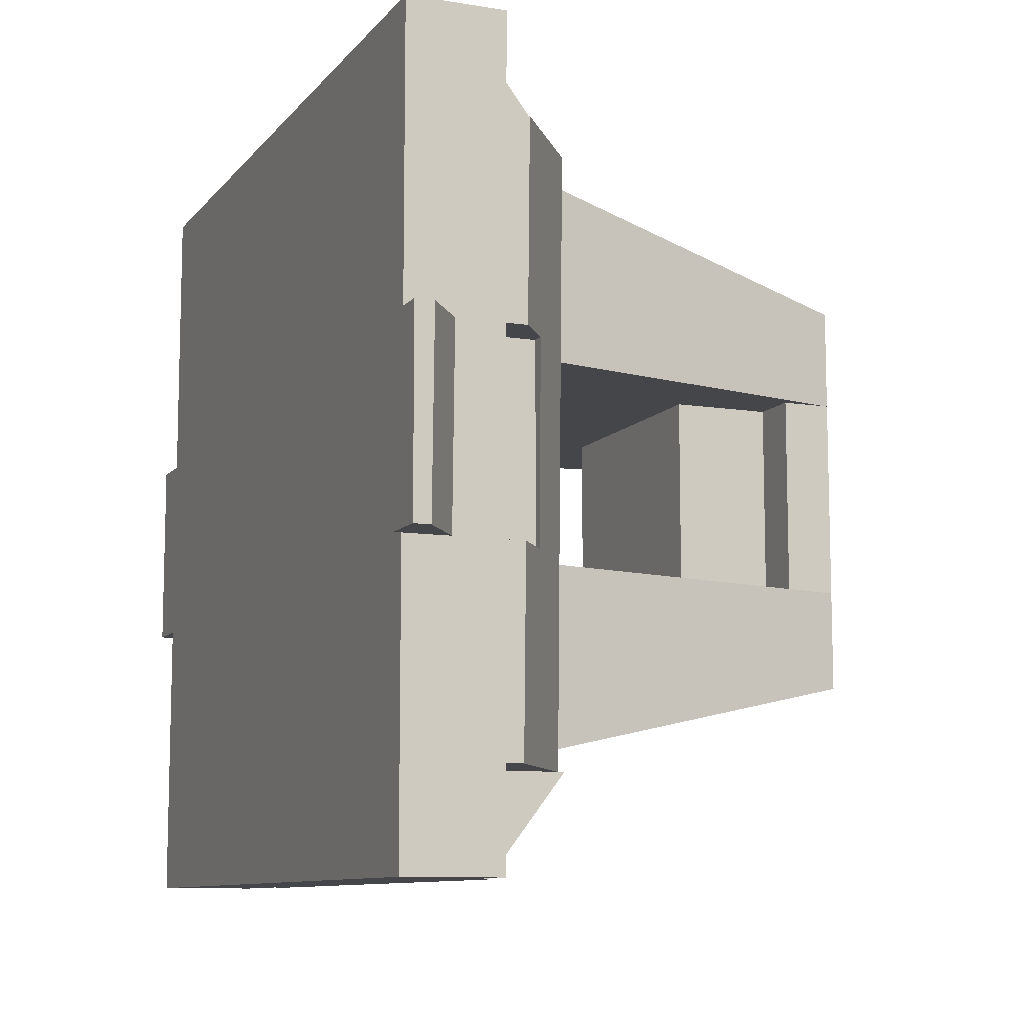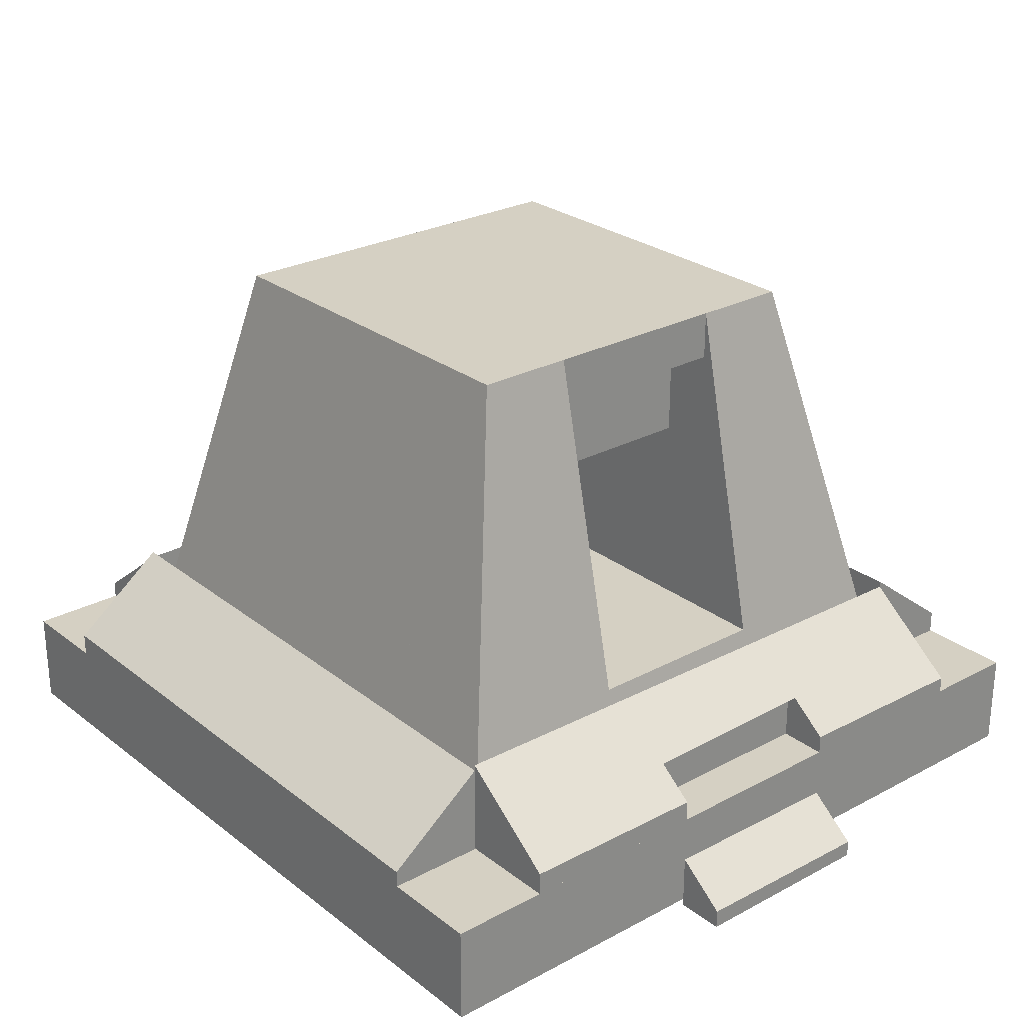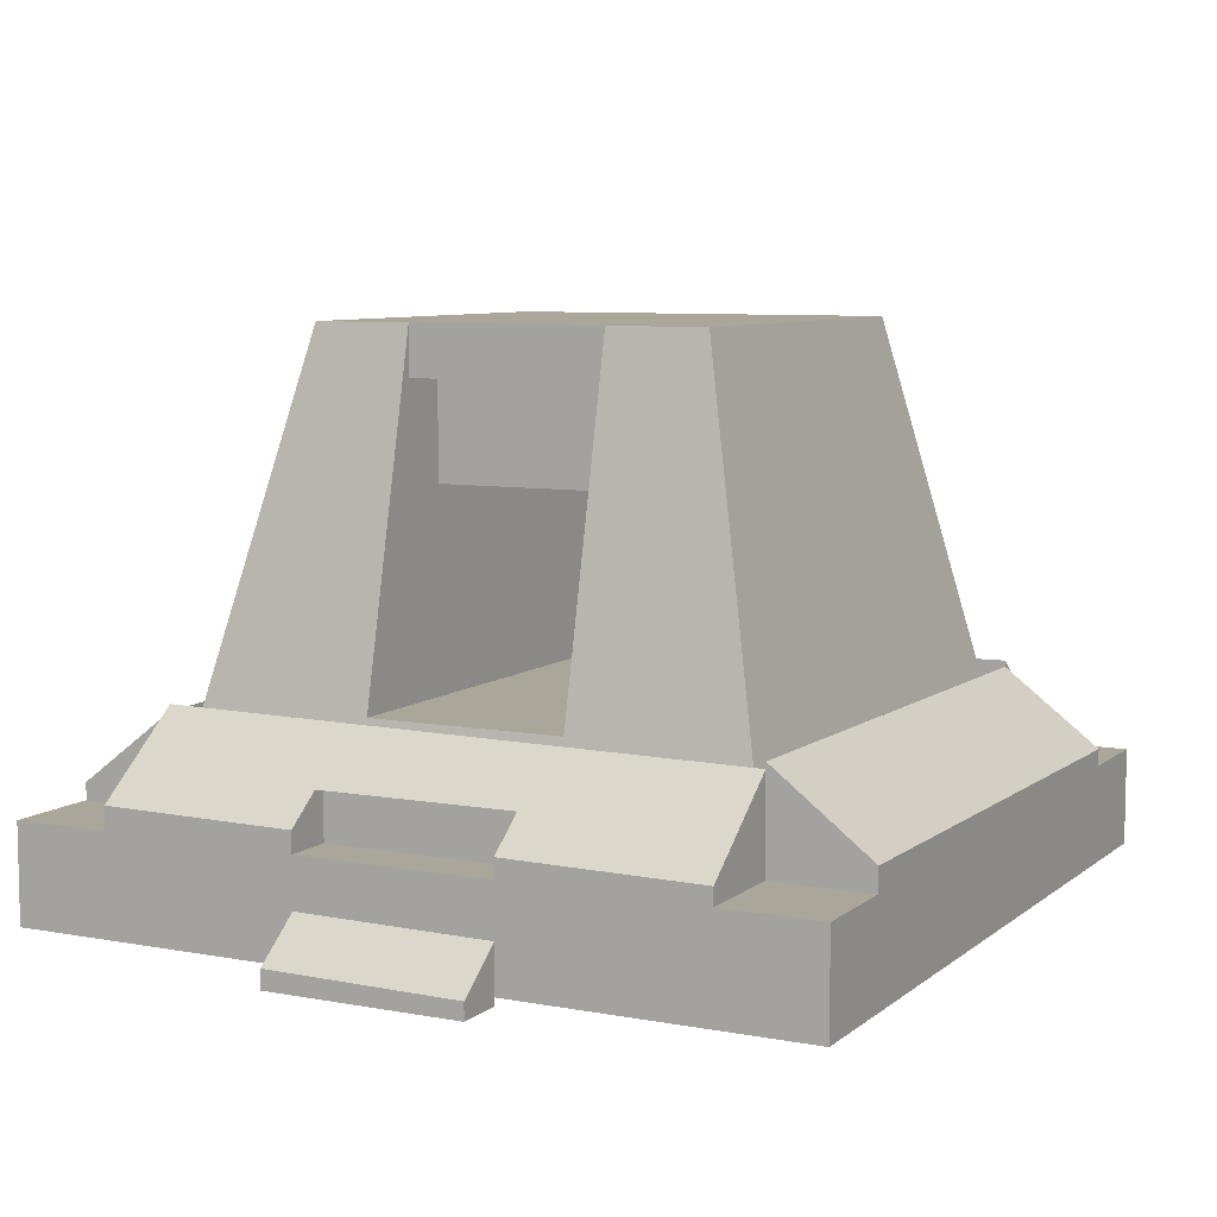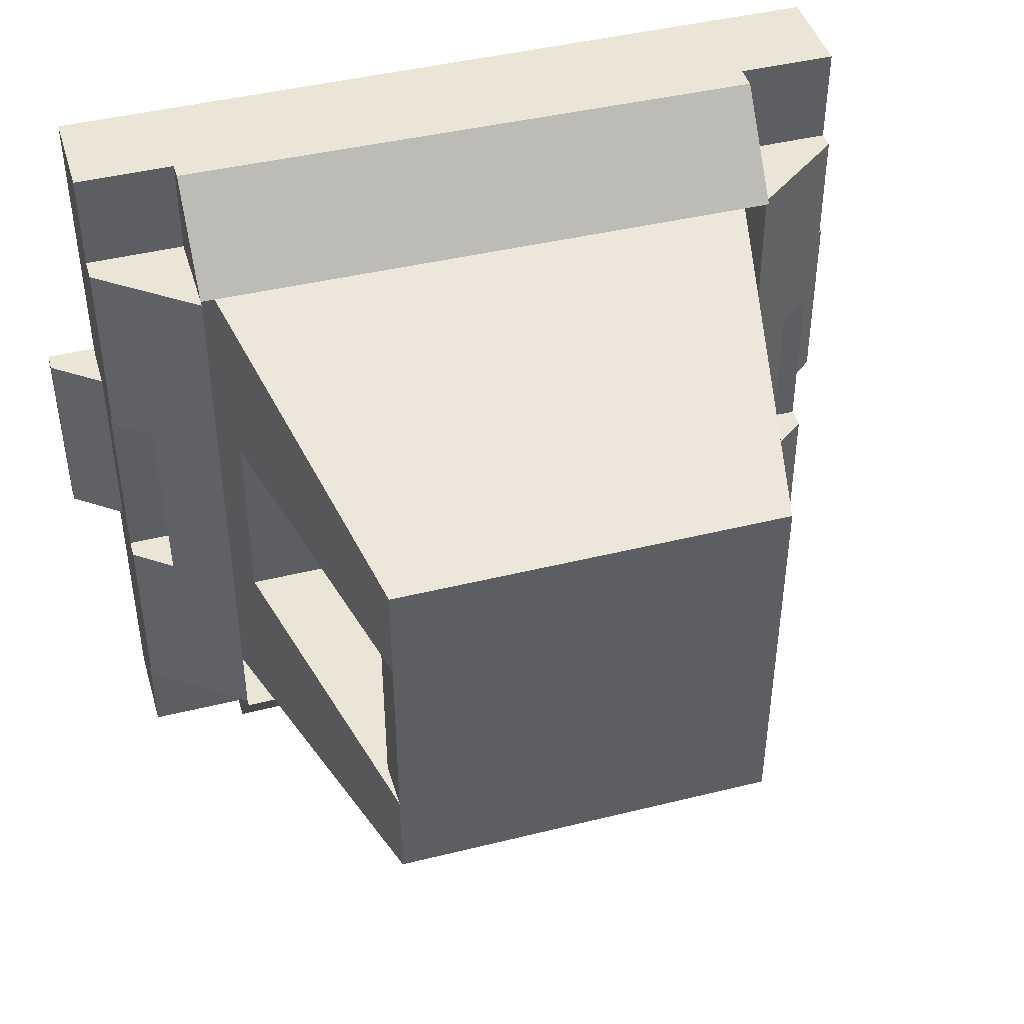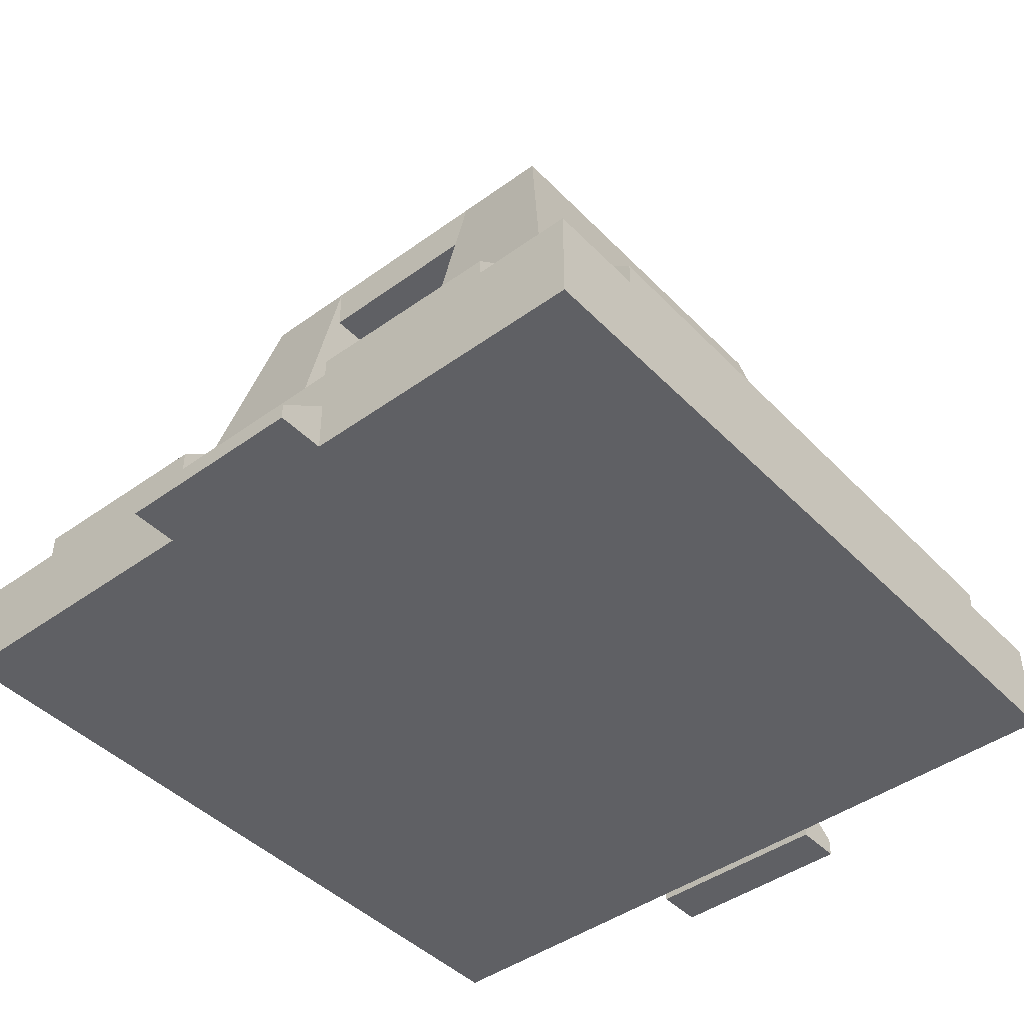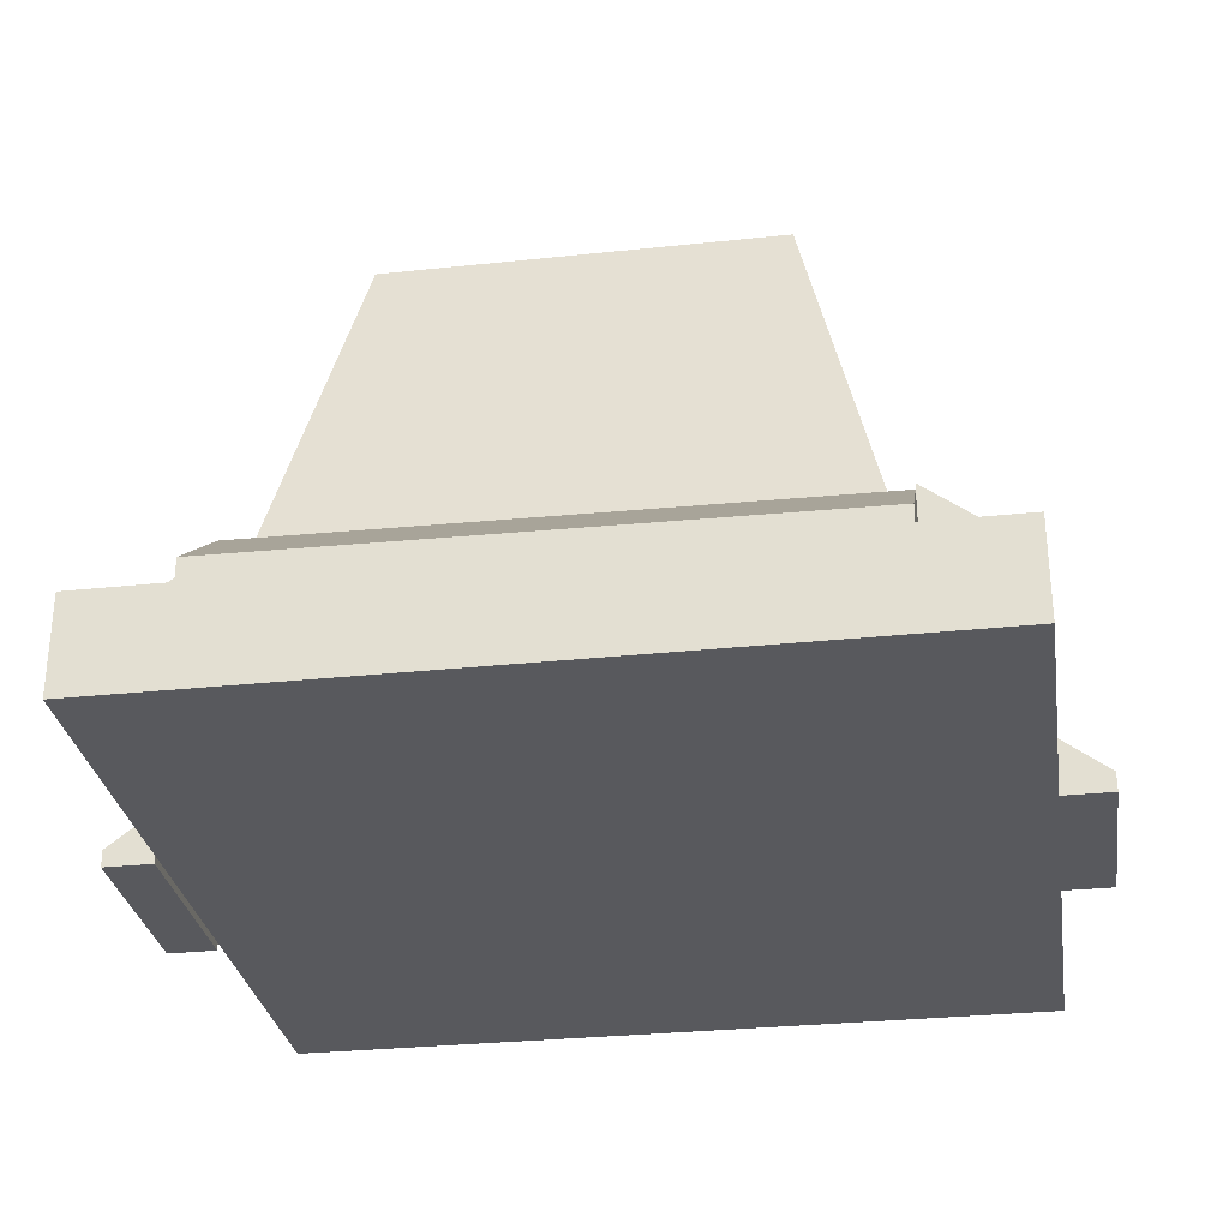
<metadata>
{"format":"obj","ext":"obj","renderer":"f3d","projection":"perspective","resolution":1024,"background":"white","views":[{"elev":-9.8,"azim":67.5,"up":"+Z"},{"elev":26.4,"azim":50.0,"up":"+Y"},{"elev":7.8,"azim":117.3,"up":"+Y"},{"elev":44.1,"azim":163.8,"up":"+Z"},{"elev":-44.0,"azim":-49.7,"up":"+Y"},{"elev":-30.0,"azim":-171.2,"up":"+Y"}]}
</metadata>
<code>
v -48 16 -64
v -48 16 -48
v -48 30.99 -48
v -48 18.75 -64
v 48 19.77 -64
v 47 32 -48
v 48 32 -48.01
v 48 32 -48
v 48 16 -48
v 48 16 -64
v -48 32 48.01
v -48 32 48
v -48 16 48
v -48 16 64
v -48 19.77 64
v 48 18.75 64
v 48 16 64
v 48 16 48
v -47 32 48
v 48 30.99 48
v -56 16 -48
v -56 16 48
v -56 24.87 48
v -56 25.89 -48
v -48 32 -47
v -48.01 32 -48
v -48 30.99 48
v -48 16 48
v -48 16 -48
v -48 32 -48
v -64 16 -48
v -64 16 -16
v -64 19.43 -16
v -64 19.77 -48
v -56 25.89 -48
v -56 25.55 -16
v -56 16 -16
v -56 16 -48
v -64 16 16
v -64 16 48
v -64 18.75 48
v -64 19.09 16
v -56 25.21 16
v -56 24.87 48
v -56 16 48
v -56 16 16
v -48 16 -48
v -48 16 -16
v -32 88 -16
v -32 88 -32
v -16 88 -16
v -16 16 -16
v -16 16 -48
v -16 88 -32
v -48 16 16
v -48 16 48
v -32 88 32
v -32 88 16
v -16 88 32
v -16 16 48
v -16 16 16
v -16 88 16
v -48 16 -16
v -48 16 16
v -44.44 32 16
v -44.44 32 -16
v -16 32 16
v -16 16 16
v -16 16 -16
v -16 32 -16
v -16 16 -48
v -16 16 -16
v -16 88 -16
v -16 88 -32
v 24 88 -16
v 24 16 -16
v 24 16 -48
v 24 88 -32
v -16 16 16
v -16 16 48
v -16 88 32
v -16 88 16
v 24 88 32
v 24 16 48
v 24 16 16
v 24 88 16
v -16 64 -16
v -16 64 16
v -16 88 16
v -16 88 -16
v 24 88 16
v 24 64 16
v 24 64 -16
v 24 88 -16
v -16 16 -16
v -16 16 16
v -16 32 16
v -16 32 -16
v 24 32 16
v 24 16 16
v 24 16 -16
v 24 32 -16
v 24 16 -48
v 24 16 -16
v 24 88 -16
v 24 88 -32
v 32 88 -16
v 48 16 -16
v 48 16 -48
v 32 88 -32
v 24 16 16
v 24 16 48
v 24 88 32
v 24 88 16
v 32 88 32
v 48 16 48
v 48 16 16
v 32 88 16
v 24 16 -16
v 24 16 16
v 24 32 16
v 24 32 -16
v 44.44 32 16
v 48 16 16
v 48 16 -16
v 44.44 32 -16
v -72 0 -16
v -72 0 16
v -72 2.751 16
v -72 3.091 -16
v -64 9.211 -16
v -64 8.87 16
v -64 0 16
v -64 0 -16
v -32 80 -16
v -32 80 16
v -32 88 16
v -32 88 -16
v -16 88 16
v -16 80 16
v -16 80 -16
v -16 88 -16
v 64 7.66 -16
v 64 -1.211 -16
v 64 -1.211 16
v 64 8 16
v 72 1.881 16
v 72 -1.211 16
v 72 -1.211 -16
v 72 1.54 -16
v -64 0 -64
v -64 0 64
v -64 16 64
v -64 16 -64
v 64 16 64
v 64 0 64
v 64 0 -64
v 64 16 -64
v 48 30.99 -48
v 48 16 -48
v 48 16 48
v 48 32 48
v 48 32 47
v 56 25.89 48
v 48.01 32 48
v 56 16 48
v 56 16 -48
v 56 24.87 -48
v 56 24.87 -48
v 56 16 -48
v 56 16 -16
v 56 25.21 -16
v 64 19.09 -16
v 64 16 -16
v 64 16 -48
v 64 18.75 -48
v 56 25.55 16
v 56 16 16
v 56 16 48
v 56 25.89 48
v 64 19.77 48
v 64 16 48
v 64 16 16
v 64 19.43 16
v 56 25.21 -16
v 56 24 -16
v 56 24 16
v 56 25.55 16
v 58.03 24 16
v 57.58 24 -16
v 24 80 -16
v 24 80 16
v 24 88 16
v 24 88 -16
v 32 88 16
v 32 80 16
v 32 80 -16
v 32 88 -16
o entity0_brush0
f 1 2 3 4
f 5 4 3 6 7
f 8 6 3 2 9
f 9 2 1 10
f 7 6 8
f 10 1 4 5
f 10 5 7 8 9
o entity0_brush1
f 11 12 13 14 15
f 16 15 14 17
f 17 14 13 18
f 19 12 11
f 18 13 12 19 20
f 20 19 11 15 16
f 18 20 16 17
o entity0_brush2
f 21 22 23 24
f 25 26 24 23 27
f 27 23 22 28
f 28 22 21 29
f 30 26 25
f 29 21 24 26 30
f 29 30 25 27 28
o entity0_brush3
f 31 32 33 34
f 35 34 33 36
f 36 33 32 37
f 37 32 31 38
f 38 31 34 35
f 37 38 35 36
o entity0_brush4
f 39 40 41 42
f 43 42 41 44
f 44 41 40 45
f 45 40 39 46
f 46 39 42 43
f 45 46 43 44
o entity0_brush5
f 47 48 49 50
f 51 49 48 52
f 52 48 47 53
f 54 50 49 51
f 53 47 50 54
f 54 51 52 53
o entity0_brush6
f 55 56 57 58
f 59 57 56 60
f 60 56 55 61
f 62 58 57 59
f 61 55 58 62
f 62 59 60 61
o entity0_brush7
f 63 64 65 66
f 67 65 64 68
f 68 64 63 69
f 70 66 65 67
f 69 63 66 70
f 70 67 68 69
o entity0_brush8
f 71 72 73 74
f 75 73 72 76
f 76 72 71 77
f 78 74 73 75
f 77 71 74 78
f 78 75 76 77
o entity0_brush9
f 79 80 81 82
f 83 81 80 84
f 84 80 79 85
f 86 82 81 83
f 85 79 82 86
f 86 83 84 85
o entity0_brush10
f 87 88 89 90
f 91 89 88 92
f 92 88 87 93
f 94 90 89 91
f 93 87 90 94
f 94 91 92 93
o entity0_brush11
f 95 96 97 98
f 99 97 96 100
f 100 96 95 101
f 102 98 97 99
f 101 95 98 102
f 102 99 100 101
o entity0_brush12
f 103 104 105 106
f 107 105 104 108
f 108 104 103 109
f 110 106 105 107
f 109 103 106 110
f 110 107 108 109
o entity0_brush13
f 111 112 113 114
f 115 113 112 116
f 116 112 111 117
f 118 114 113 115
f 117 111 114 118
f 118 115 116 117
o entity0_brush14
f 119 120 121 122
f 123 121 120 124
f 124 120 119 125
f 126 122 121 123
f 125 119 122 126
f 126 123 124 125
o entity0_brush15
f 127 128 129 130
f 131 130 129 132
f 132 129 128 133
f 133 128 127 134
f 134 127 130 131
f 133 134 131 132
o entity0_brush16
f 135 136 137 138
f 139 137 136 140
f 140 136 135 141
f 142 138 137 139
f 141 135 138 142
f 142 139 140 141
o entity0_brush17
f 143 144 145 146
f 147 146 145 148
f 148 145 144 149
f 149 144 143 150
f 150 143 146 147
f 149 150 147 148
o entity0_brush18
f 151 152 153 154
f 155 153 152 156
f 156 152 151 157
f 158 154 153 155
f 157 151 154 158
f 158 155 156 157
o entity0_brush19
f 159 160 161 162 163
f 164 165 162 161 166
f 166 161 160 167
f 163 162 165
f 167 160 159 168
f 168 159 163 165 164
f 167 168 164 166
o entity0_brush20
f 169 170 171 172
f 173 172 171 174
f 174 171 170 175
f 175 170 169 176
f 176 169 172 173
f 175 176 173 174
o entity0_brush21
f 177 178 179 180
f 181 180 179 182
f 182 179 178 183
f 183 178 177 184
f 184 177 180 181
f 183 184 181 182
o entity0_brush22
f 185 186 187 188
f 188 187 189
f 189 187 186 190
f 190 186 185
f 185 188 189 190
o entity0_brush23
f 191 192 193 194
f 195 193 192 196
f 196 192 191 197
f 198 194 193 195
f 197 191 194 198
f 198 195 196 197

</code>
